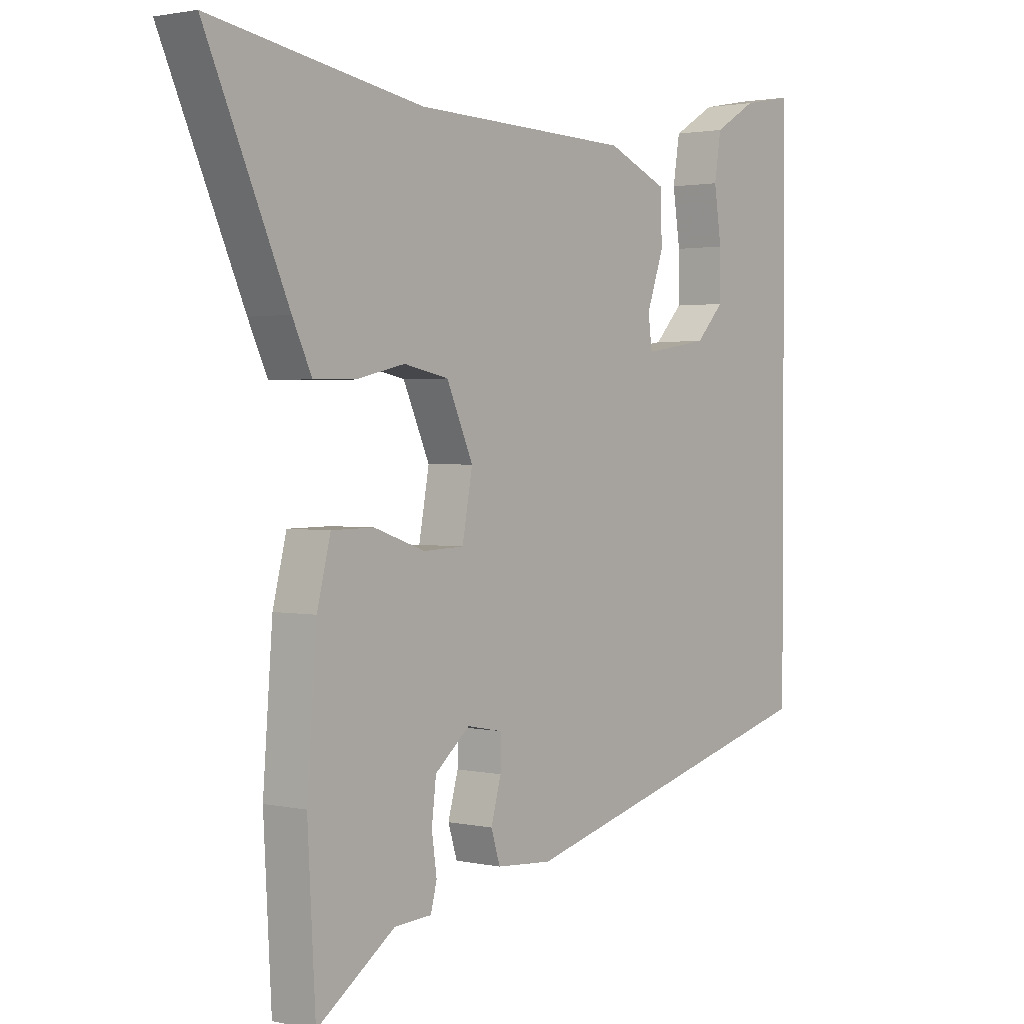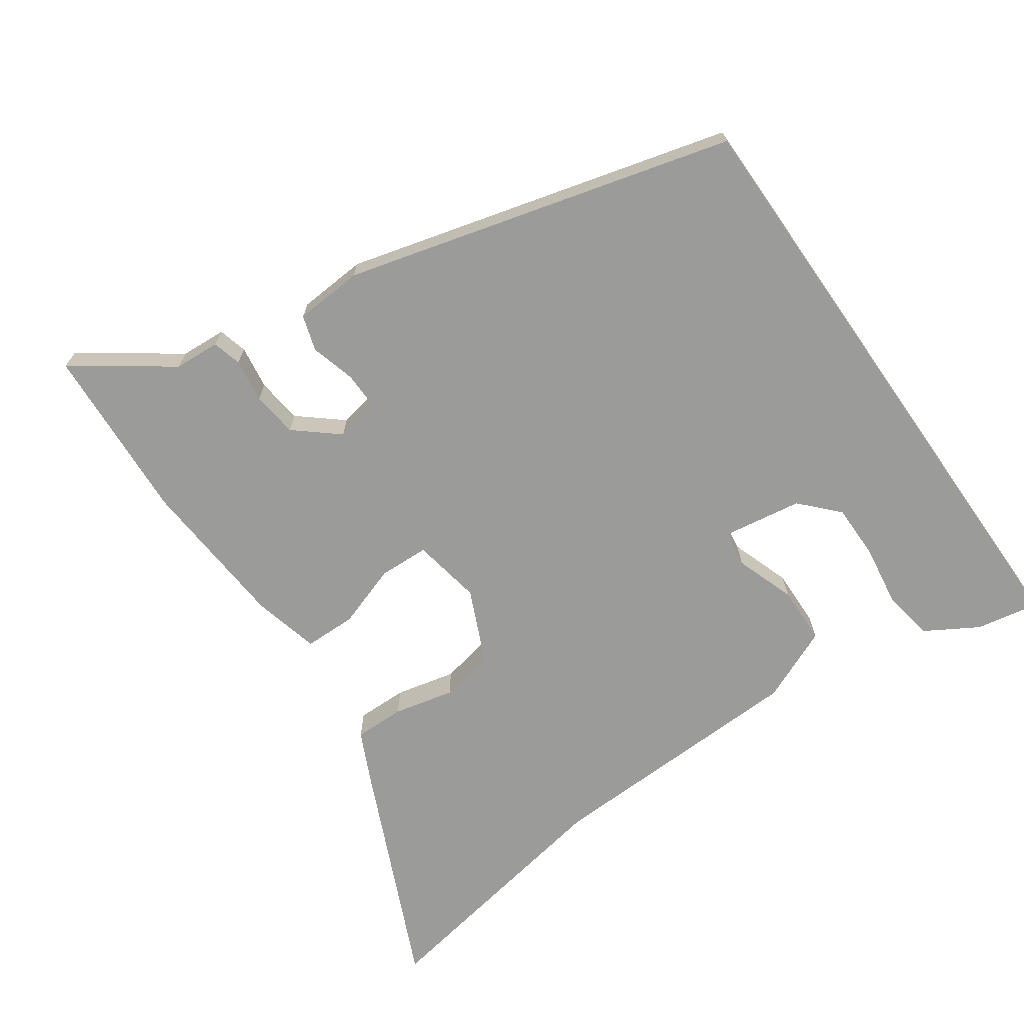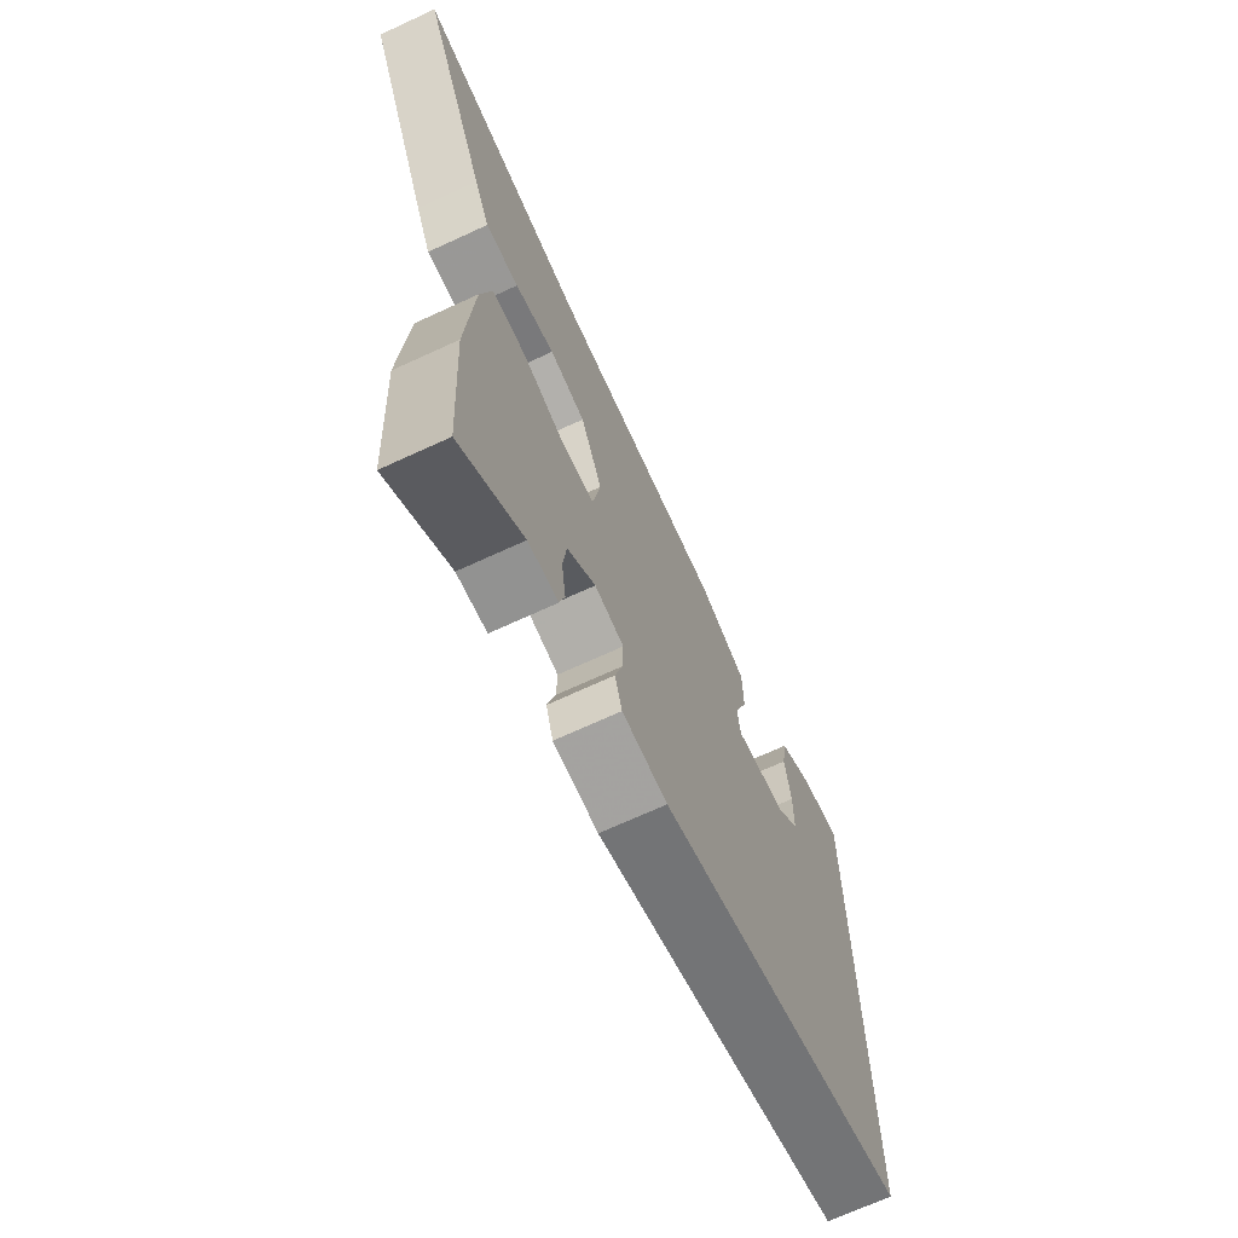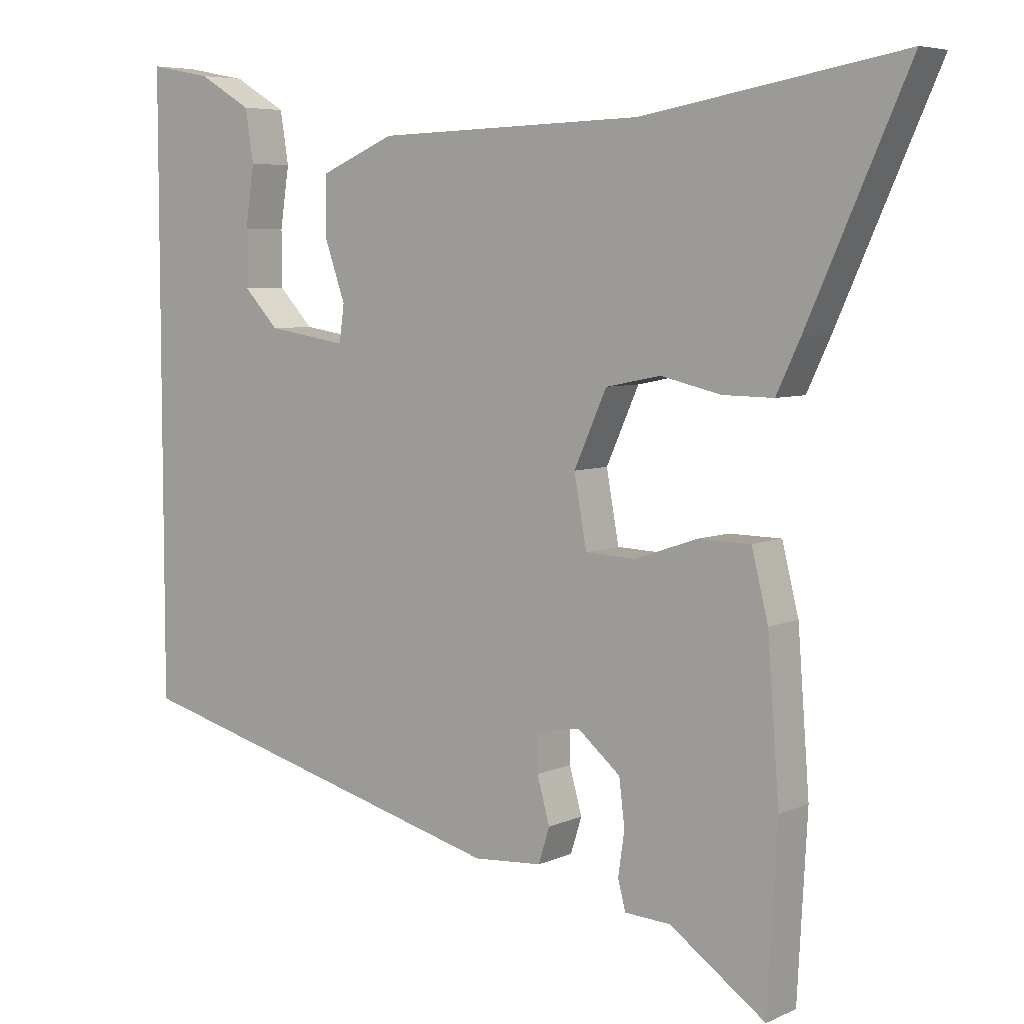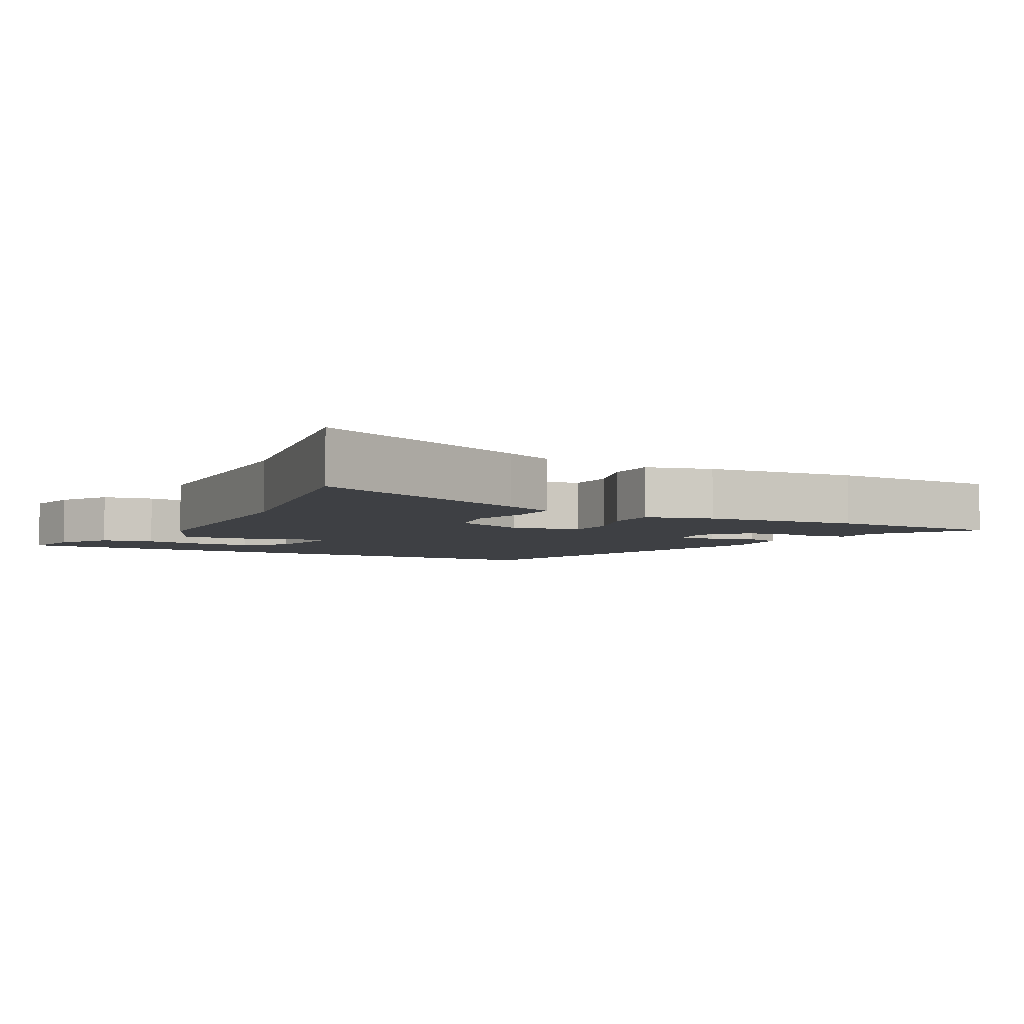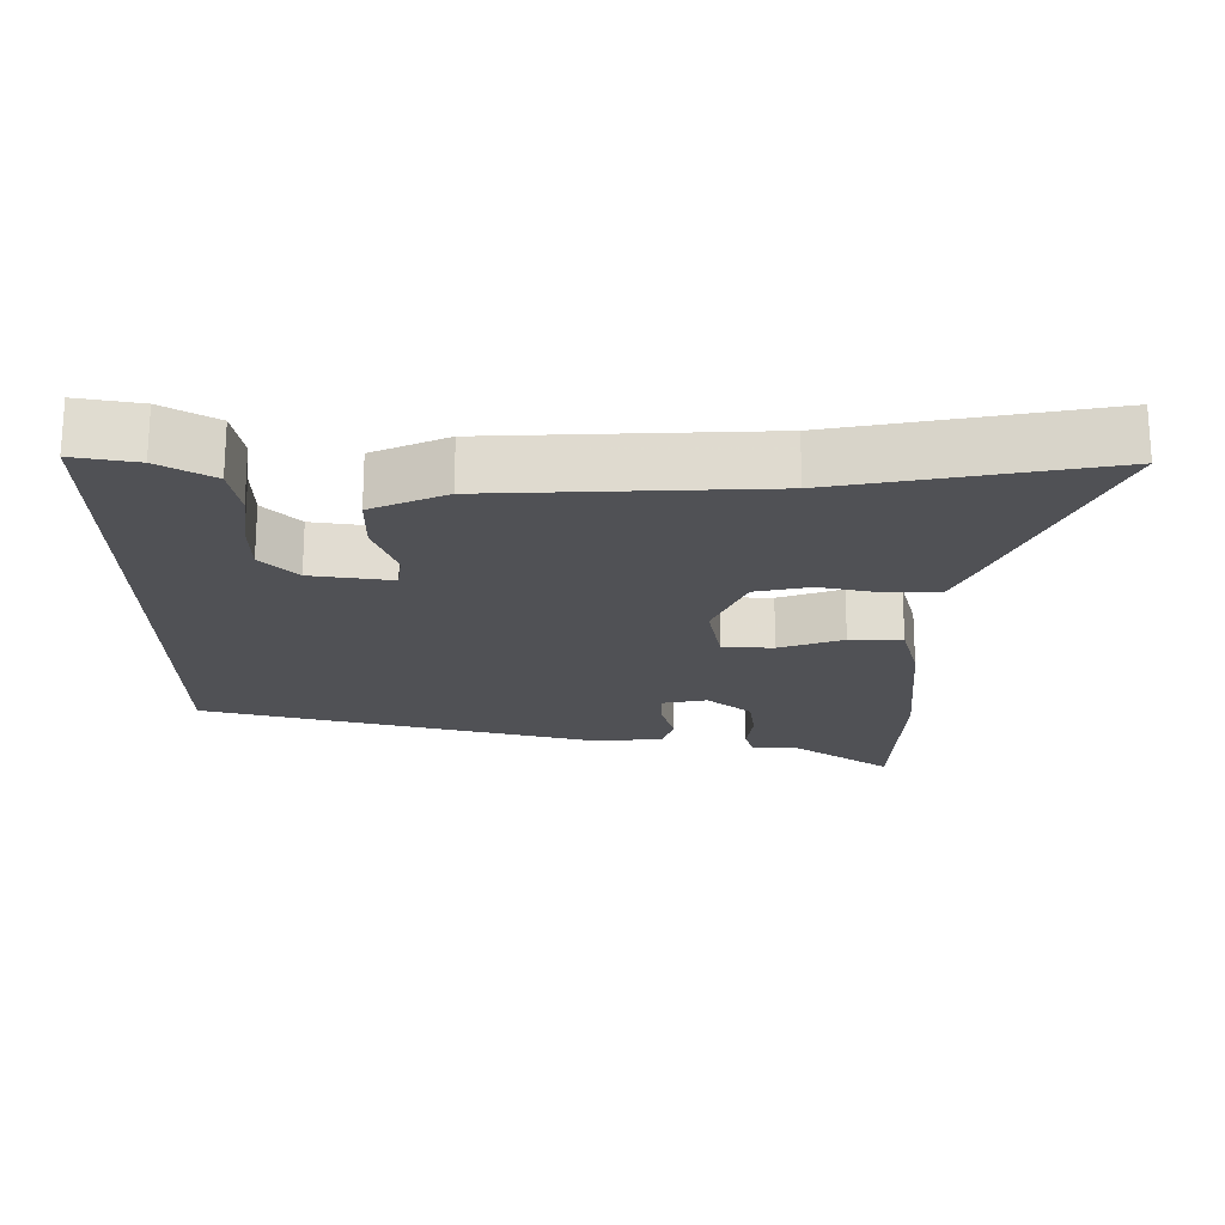
<metadata>
{"format":"obj","ext":"obj","renderer":"f3d","projection":"perspective","resolution":1024,"background":"white","views":[{"elev":1.8,"azim":128.5,"up":"+Z"},{"elev":-69.6,"azim":-145.0,"up":"+Y"},{"elev":-69.3,"azim":114.8,"up":"+Z"},{"elev":6.0,"azim":37.0,"up":"+Z"},{"elev":-4.8,"azim":62.3,"up":"+Y"},{"elev":-20.2,"azim":0.5,"up":"+Y"}]}
</metadata>
<code>
v 0.508 0.07 -0.355
v 0.494 0.07 -0.611
v 0.356 0.07 -0.513
v 0.29 0.07 -0.509
v 0.279 0.07 -0.467
v 0.288 0.07 -0.404
v 0.28 0.07 -0.338
v 0.218 0.07 -0.286
v 0.154 0.07 -0.298
v 0.155 0.07 -0.352
v 0.173 0.07 -0.417
v 0.157 0.07 -0.468
v 0.058 0.07 -0.475
v -0.5 0.07 -0.326
v -0.5 0.07 0.559
v -0.41 0.07 0.542
v -0.334 0.07 0.497
v -0.322 0.07 0.422
v -0.335 0.07 0.335
v -0.335 0.07 0.255
v -0.285 0.07 0.202
v -0.17 0.07 0.184
v -0.163 0.07 0.237
v -0.193 0.07 0.323
v -0.191 0.07 0.407
v -0.084 0.07 0.453
v 0.302 0.07 0.465
v 0.676 0.07 0.531
v 0.531 0.07 0.208
v 0.497 0.07 0.136
v 0.424 0.07 0.137
v 0.337 0.07 0.157
v 0.258 0.07 0.141
v 0.211 0.07 0.036
v 0.229 0.07 -0.064
v 0.301 0.07 -0.067
v 0.392 0.07 -0.036
v 0.467 0.07 -0.037
v 0.491 0.07 -0.133
v 0.508 0 -0.355
v 0.494 0 -0.611
v 0.356 0 -0.513
v 0.29 0 -0.509
v 0.279 0 -0.467
v 0.288 0 -0.404
v 0.28 0 -0.338
v 0.218 0 -0.286
v 0.154 0 -0.298
v 0.155 0 -0.352
v 0.173 0 -0.417
v 0.157 0 -0.468
v 0.058 0 -0.475
v -0.5 0 -0.326
v -0.5 0 0.559
v -0.41 0 0.542
v -0.334 0 0.497
v -0.322 0 0.422
v -0.335 0 0.335
v -0.335 0 0.255
v -0.285 0 0.202
v -0.17 0 0.184
v -0.163 0 0.237
v -0.193 0 0.323
v -0.191 0 0.407
v -0.084 0 0.453
v 0.302 0 0.465
v 0.676 0 0.531
v 0.531 0 0.208
v 0.497 0 0.136
v 0.424 0 0.137
v 0.337 0 0.157
v 0.258 0 0.141
v 0.211 0 0.036
v 0.229 0 -0.064
v 0.301 0 -0.067
v 0.392 0 -0.036
v 0.467 0 -0.037
v 0.491 0 -0.133
f 36 37 38 39
f 35 36 39 1
f 29 30 31 32
f 27 28 29 32
f 27 32 33
f 26 27 33 34
f 23 24 25 26
f 22 23 26 34
f 16 17 18 19
f 16 19 20
f 15 16 20
f 14 15 20
f 13 14 20 21
f 10 11 12 13
f 9 10 13 21
f 3 4 5 6
f 3 6 7
f 35 1 2 3
f 35 3 7
f 21 22 34 35
f 8 9 21 35
f 7 8 35
f 78 77 76 75
f 40 78 75 74
f 71 70 69 68
f 71 68 67 66
f 72 71 66
f 73 72 66 65
f 65 64 63 62
f 73 65 62 61
f 58 57 56 55
f 59 58 55
f 59 55 54
f 59 54 53
f 60 59 53 52
f 52 51 50 49
f 60 52 49 48
f 45 44 43 42
f 46 45 42
f 42 41 40 74
f 46 42 74
f 74 73 61 60
f 74 60 48 47
f 74 47 46
f 1 40 41 2
f 2 41 42 3
f 3 42 43 4
f 4 43 44 5
f 5 44 45 6
f 6 45 46 7
f 7 46 47 8
f 8 47 48 9
f 9 48 49 10
f 10 49 50 11
f 11 50 51 12
f 12 51 52 13
f 13 52 53 14
f 14 53 54 15
f 15 54 55 16
f 16 55 56 17
f 17 56 57 18
f 18 57 58 19
f 19 58 59 20
f 20 59 60 21
f 21 60 61 22
f 22 61 62 23
f 23 62 63 24
f 24 63 64 25
f 25 64 65 26
f 26 65 66 27
f 27 66 67 28
f 28 67 68 29
f 29 68 69 30
f 30 69 70 31
f 31 70 71 32
f 32 71 72 33
f 33 72 73 34
f 34 73 74 35
f 35 74 75 36
f 36 75 76 37
f 37 76 77 38
f 38 77 78 39
f 39 78 40 1

</code>
